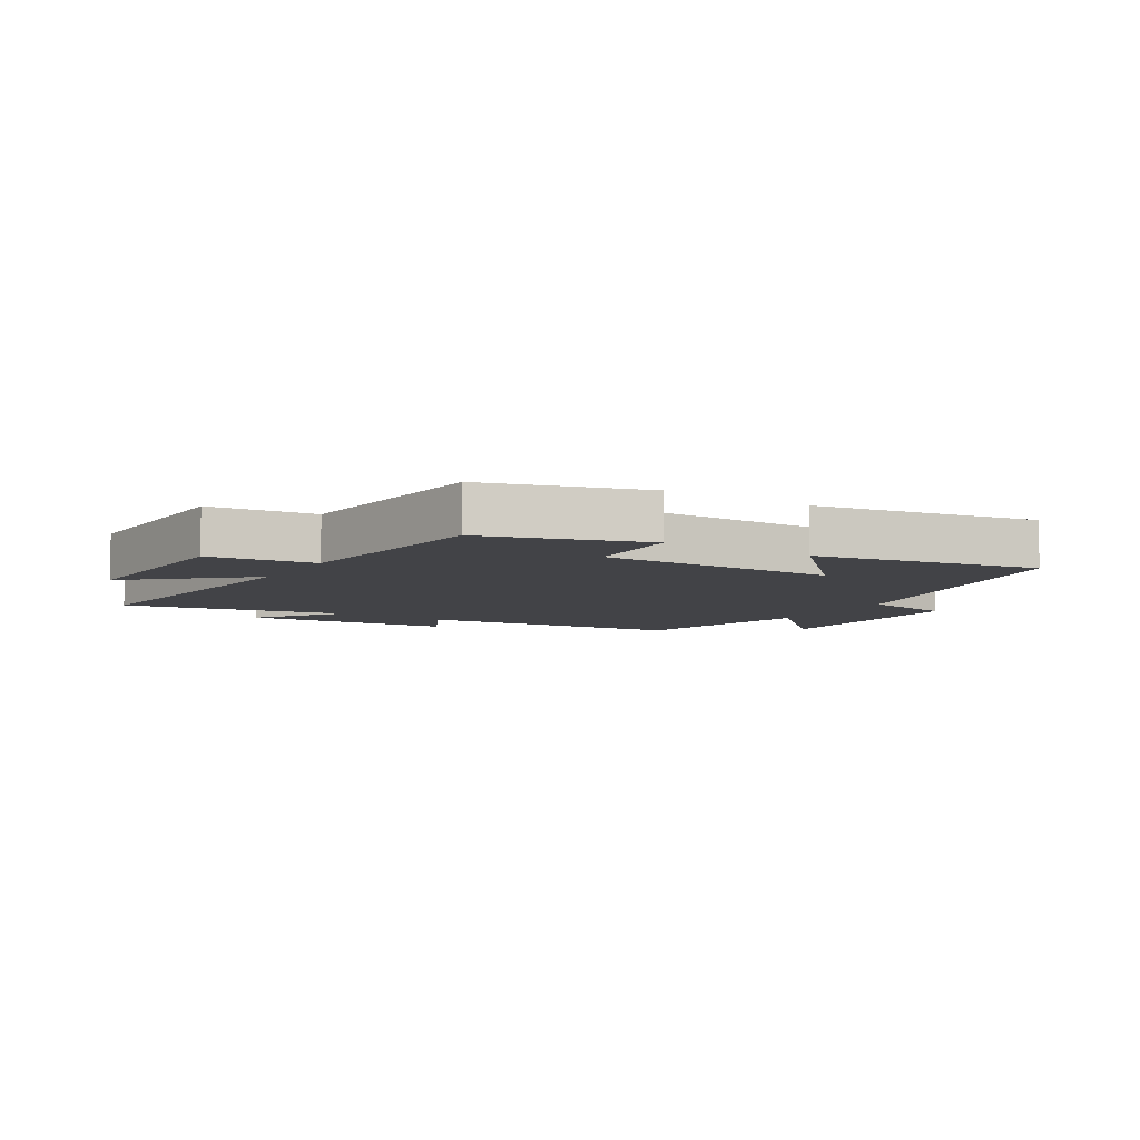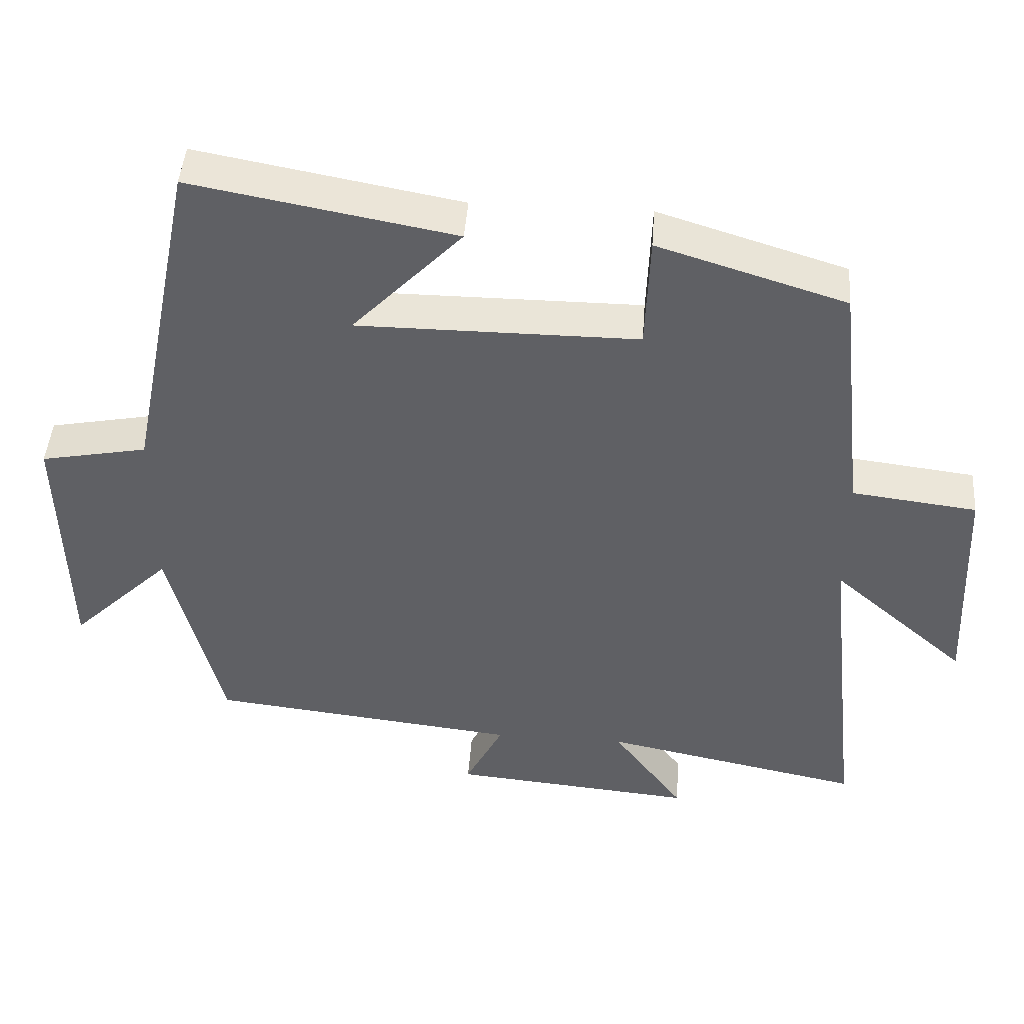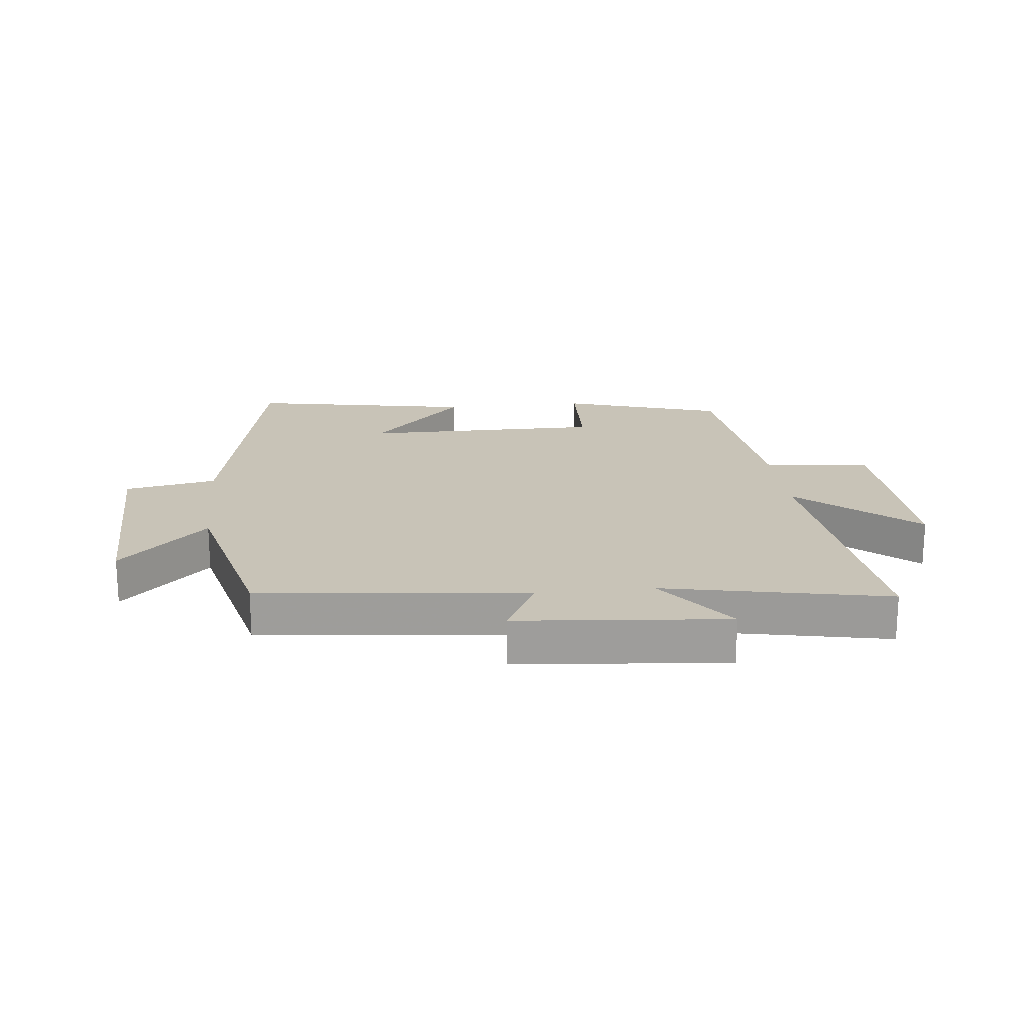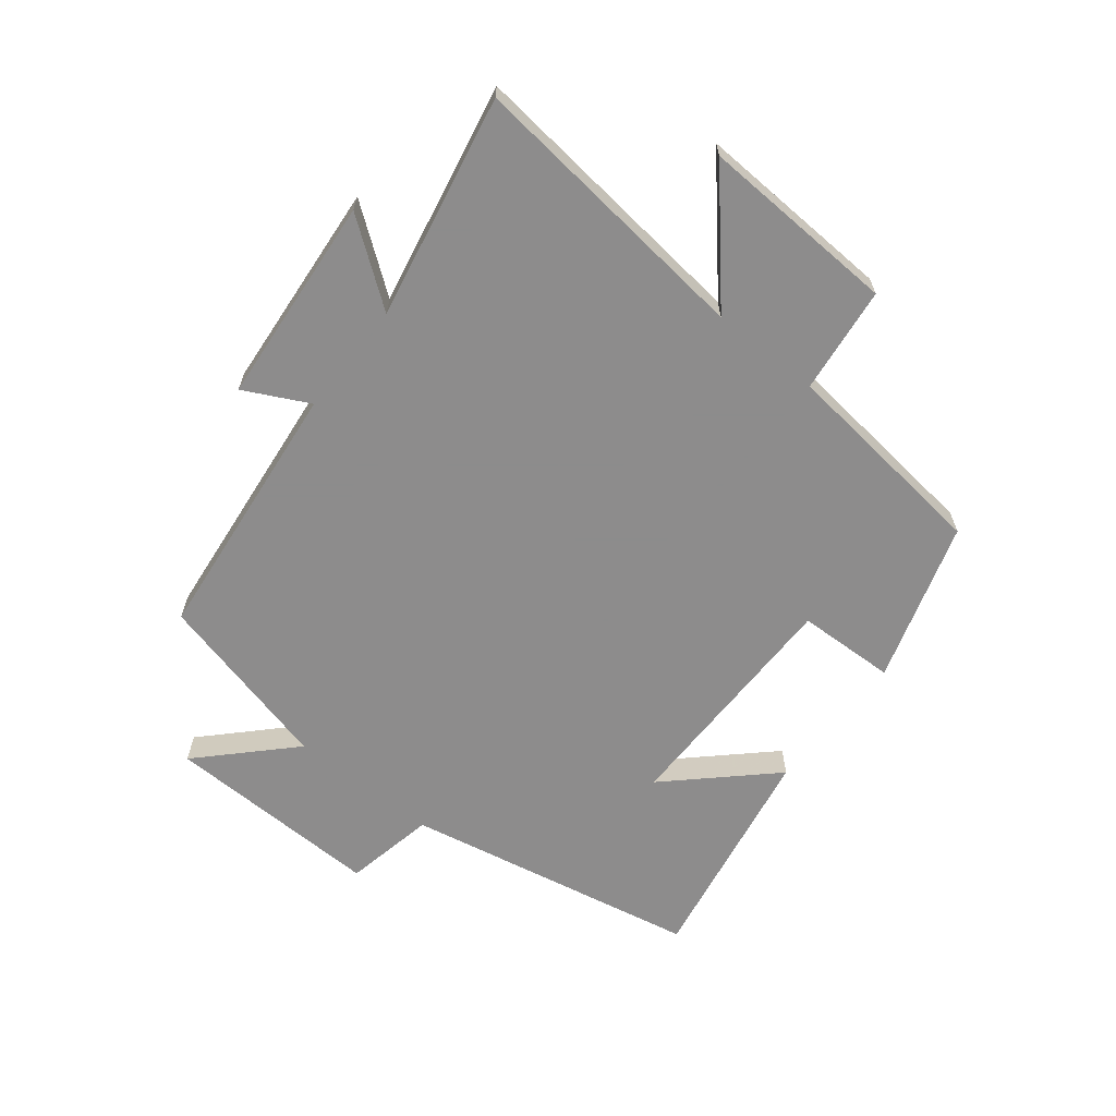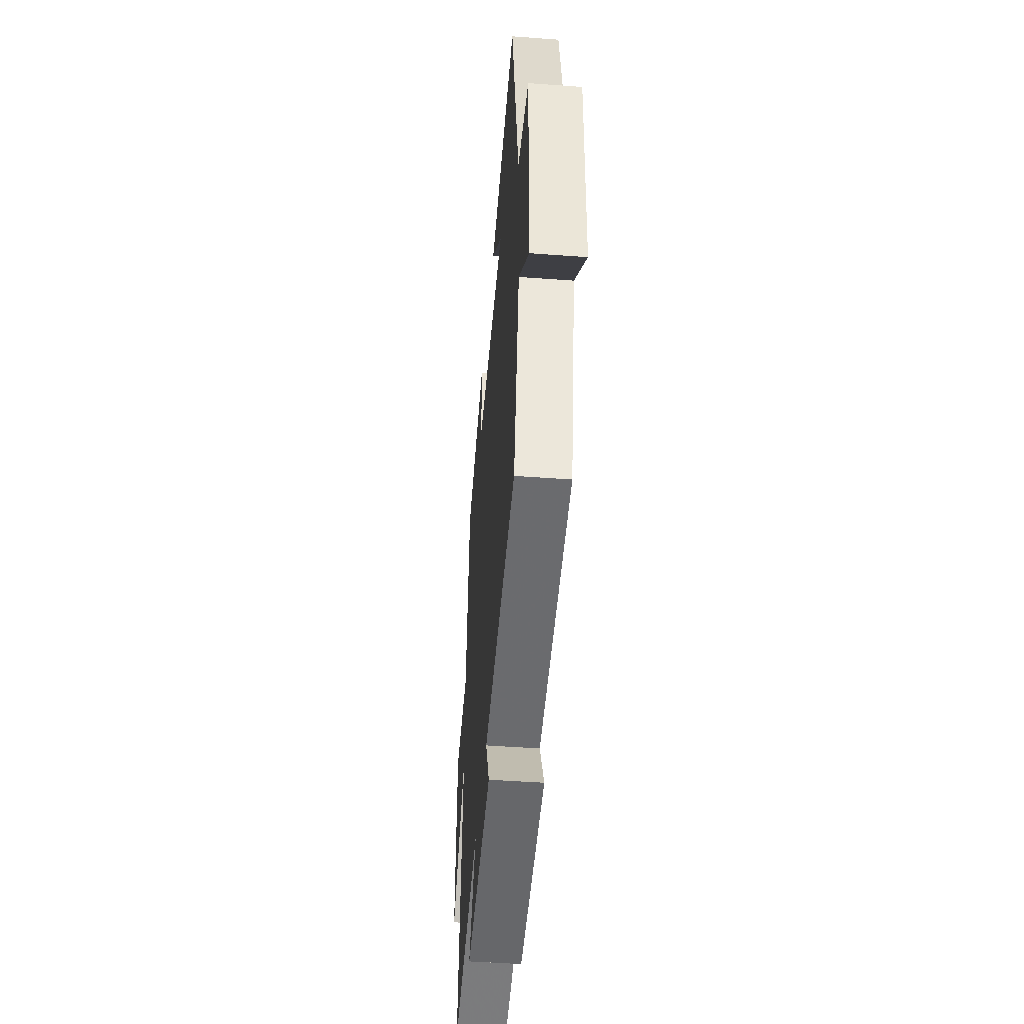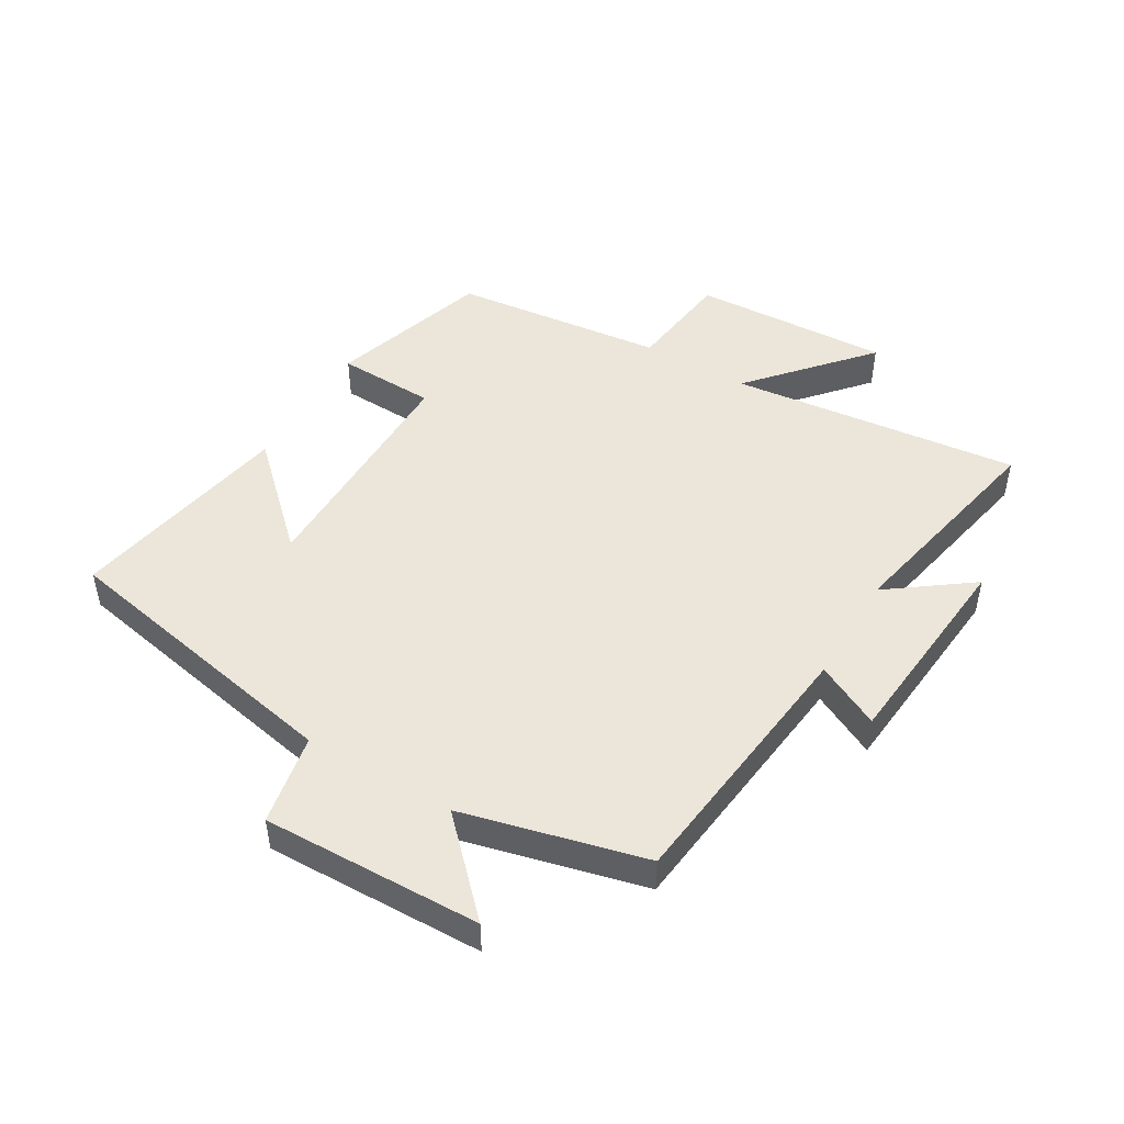
<metadata>
{"format":"obj","ext":"obj","renderer":"f3d","projection":"perspective","resolution":1024,"background":"white","views":[{"elev":-7.4,"azim":-31.6,"up":"+Y"},{"elev":45.3,"azim":-175.8,"up":"+Z"},{"elev":19.6,"azim":173.9,"up":"+Y"},{"elev":-64.3,"azim":-128.6,"up":"+Y"},{"elev":-47.1,"azim":85.2,"up":"+Z"},{"elev":47.6,"azim":120.6,"up":"+Y"}]}
</metadata>
<code>
v 0.404 0.07 0.567
v 0.5 0.07 0.089
v 0.648 0.07 0.06
v 0.64 0.07 -0.294
v 0.5 0.07 -0.157
v 0.427 0.07 -0.452
v -0.004 0.07 -0.5
v 0.049 0.07 -0.604
v -0.289 0.07 -0.634
v -0.19 0.07 -0.5
v -0.551 0.07 -0.573
v -0.5 0.07 -0.103
v -0.687 0.07 -0.266
v -0.673 0.07 0.054
v -0.5 0.07 0.075
v -0.462 0.07 0.419
v -0.202 0.07 0.5
v -0.196 0.07 0.34
v 0.192 0.07 0.34
v 0.04 0.07 0.5
v 0.404 0 0.567
v 0.5 0 0.089
v 0.648 0 0.06
v 0.64 0 -0.294
v 0.5 0 -0.157
v 0.427 0 -0.452
v -0.004 0 -0.5
v 0.049 0 -0.604
v -0.289 0 -0.634
v -0.19 0 -0.5
v -0.551 0 -0.573
v -0.5 0 -0.103
v -0.687 0 -0.266
v -0.673 0 0.054
v -0.5 0 0.075
v -0.462 0 0.419
v -0.202 0 0.5
v -0.196 0 0.34
v 0.192 0 0.34
v 0.04 0 0.5
f 19 20 1 2
f 18 19 2
f 15 16 17 18
f 15 18 2
f 12 13 14 15
f 12 15 2 3
f 10 11 12 3
f 7 8 9 10
f 5 6 7 10
f 5 10 3
f 3 4 5
f 22 21 40 39
f 22 39 38
f 38 37 36 35
f 22 38 35
f 35 34 33 32
f 23 22 35 32
f 23 32 31 30
f 30 29 28 27
f 30 27 26 25
f 23 30 25
f 25 24 23
f 1 21 22 2
f 2 22 23 3
f 3 23 24 4
f 4 24 25 5
f 5 25 26 6
f 6 26 27 7
f 7 27 28 8
f 8 28 29 9
f 9 29 30 10
f 10 30 31 11
f 11 31 32 12
f 12 32 33 13
f 13 33 34 14
f 14 34 35 15
f 15 35 36 16
f 16 36 37 17
f 17 37 38 18
f 18 38 39 19
f 19 39 40 20
f 20 40 21 1

</code>
